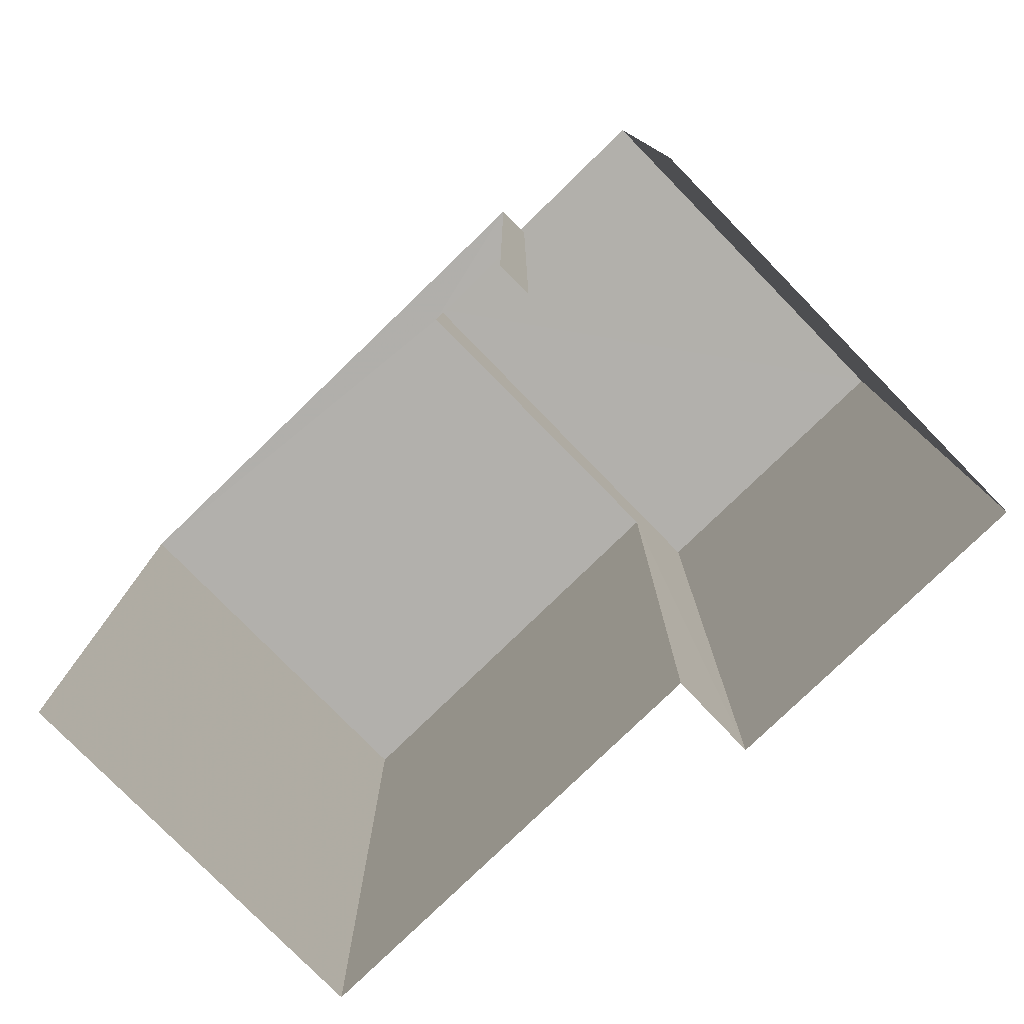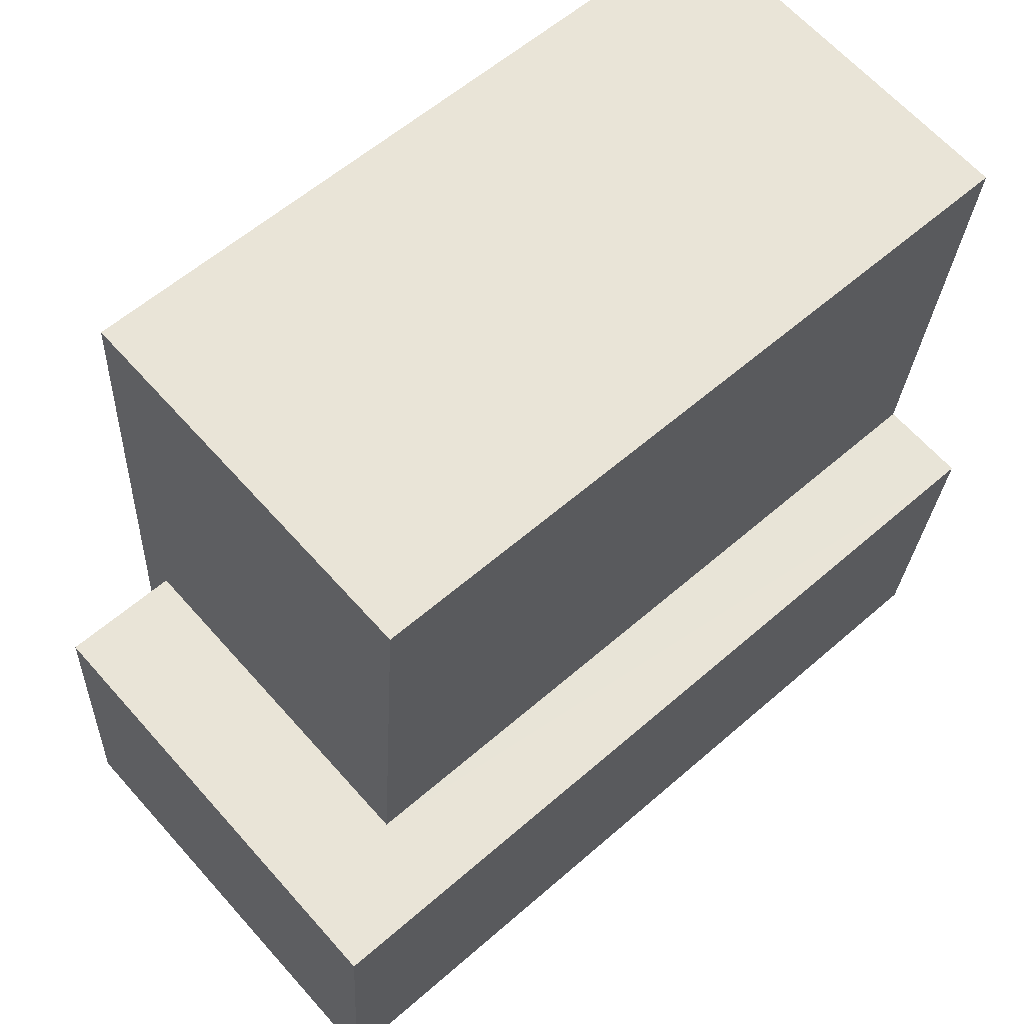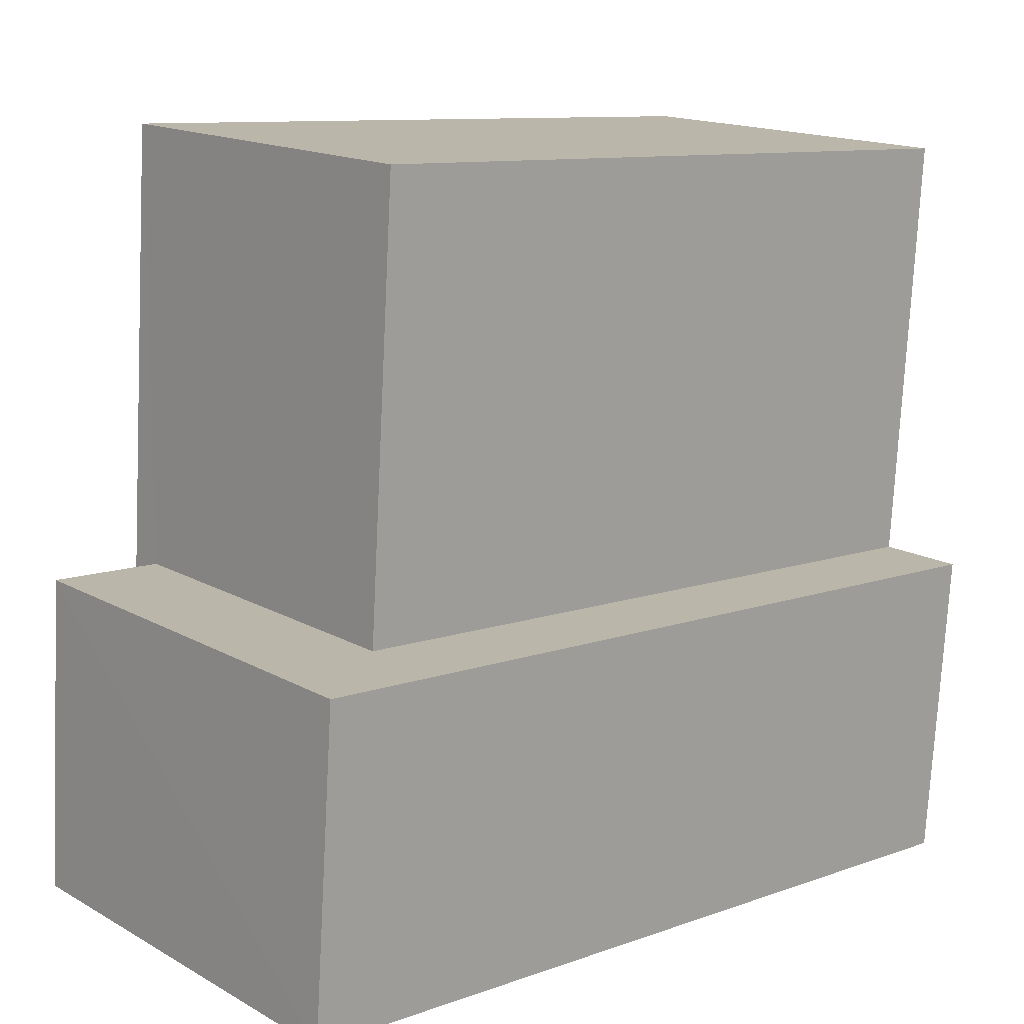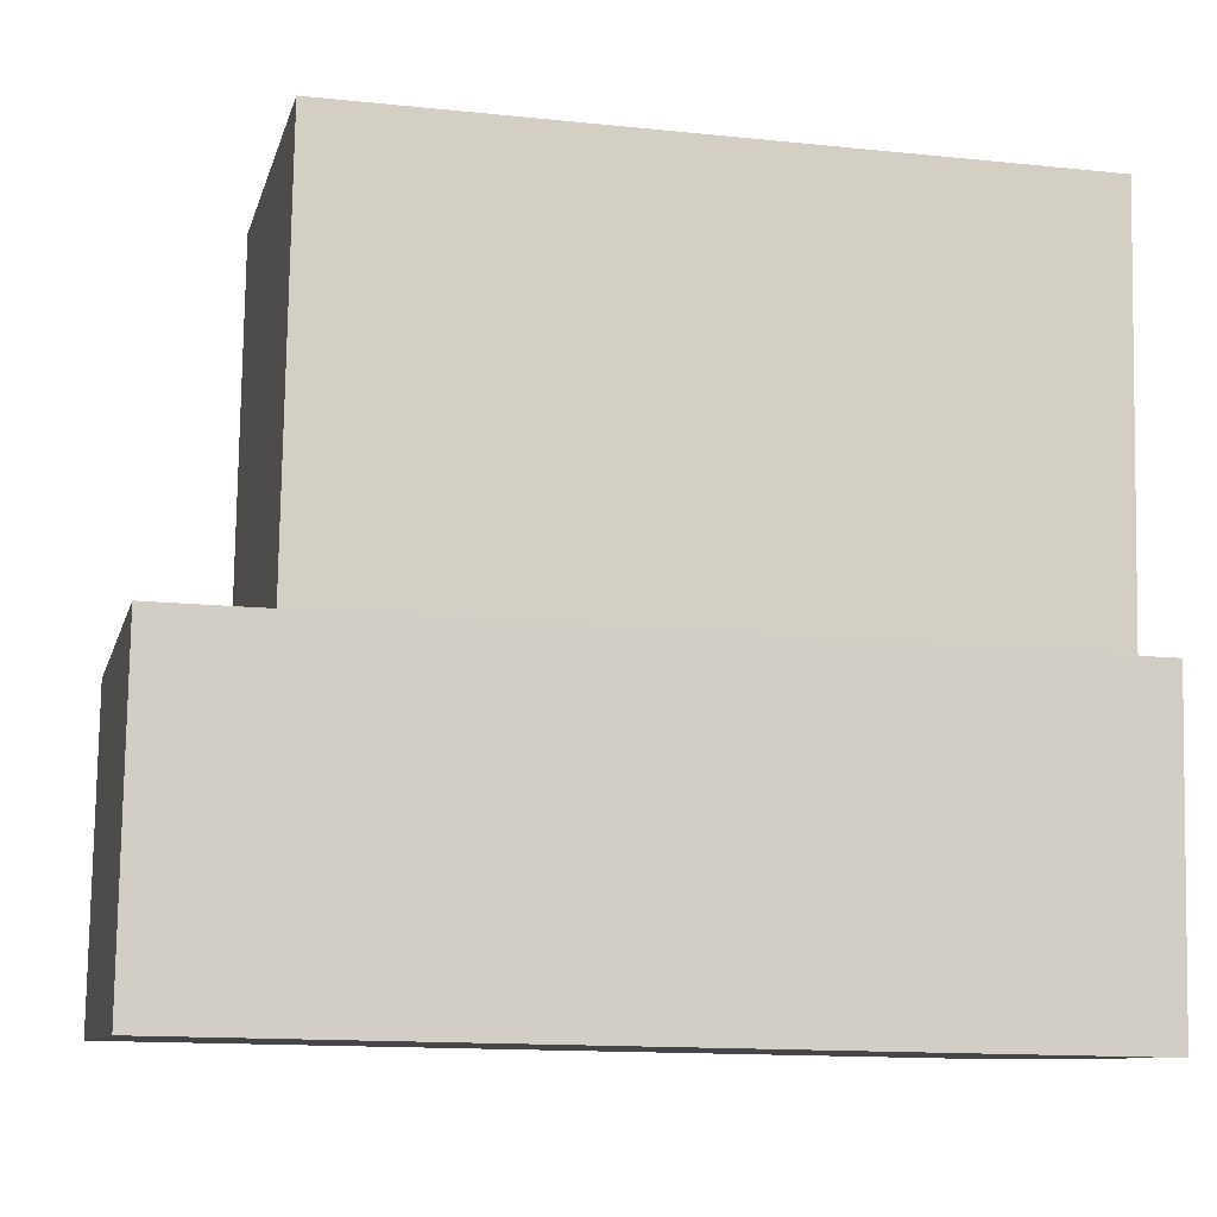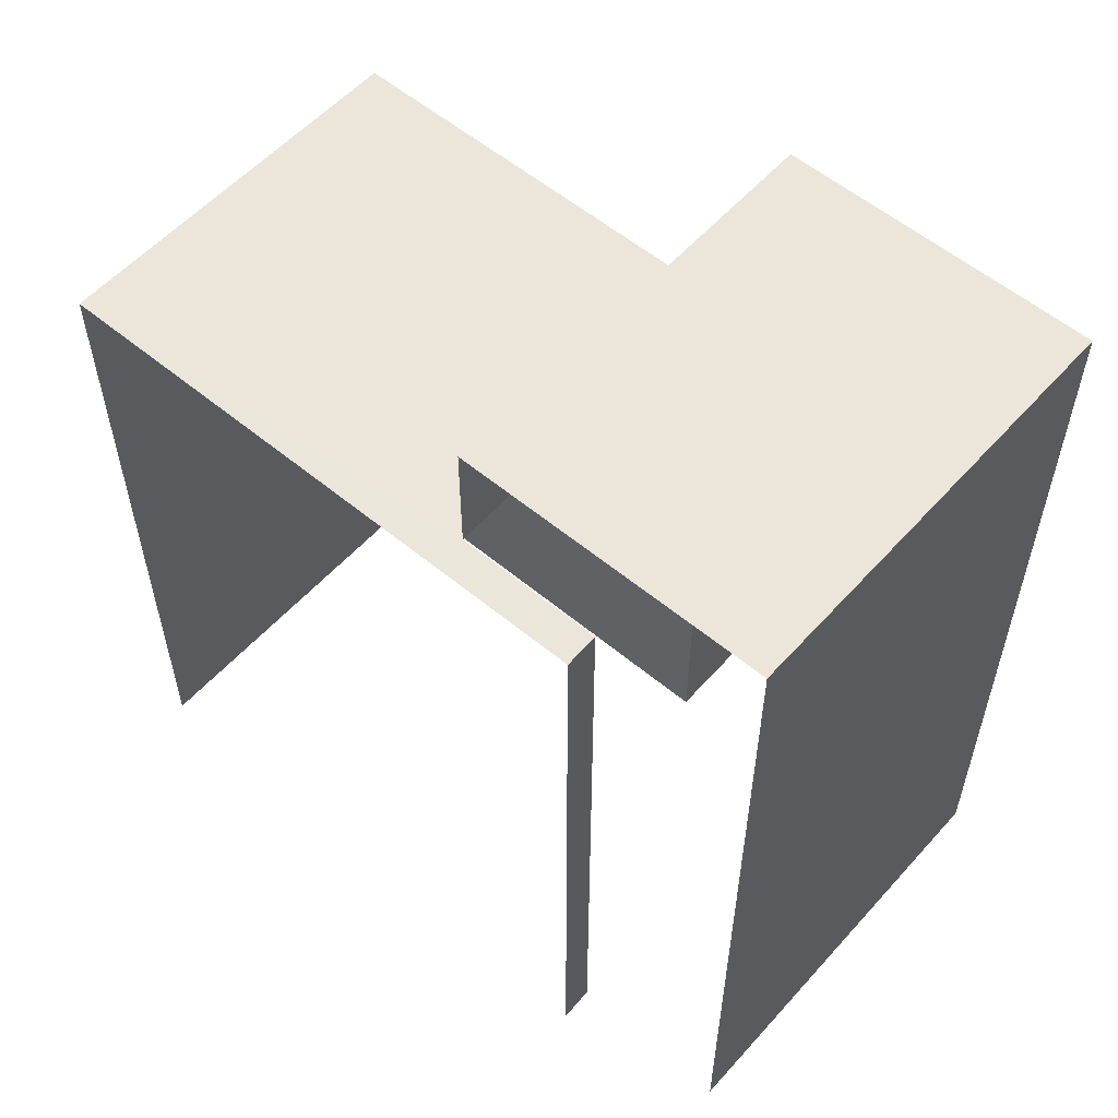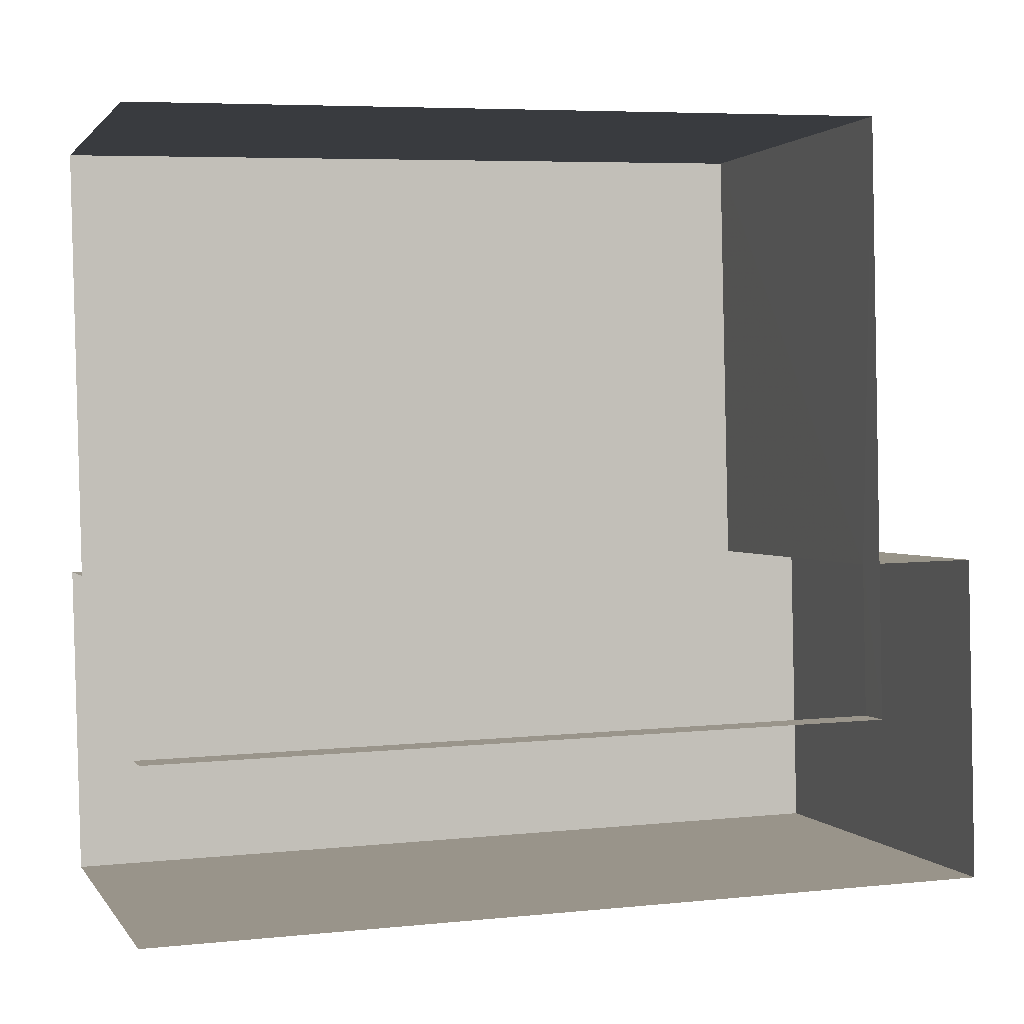
<metadata>
{"format":"obj","ext":"obj","renderer":"f3d","projection":"perspective","resolution":1024,"background":"white","views":[{"elev":-78.6,"azim":-50.1,"up":"+Z"},{"elev":59.0,"azim":48.1,"up":"+Y"},{"elev":10.4,"azim":48.2,"up":"+Y"},{"elev":-13.8,"azim":76.9,"up":"+Y"},{"elev":56.3,"azim":-53.2,"up":"+Z"},{"elev":6.0,"azim":-107.2,"up":"+Y"}]}
</metadata>
<code>
v -3.722e+05 -1.037e+05 33.02
v -3.722e+05 -1.037e+05 33.02
v -3.722e+05 -1.037e+05 33.02
v -3.722e+05 -1.037e+05 33.02
v -3.722e+05 -1.037e+05 33.02
v -3.722e+05 -1.037e+05 33.02
v -3.722e+05 -1.037e+05 33.02
v -3.722e+05 -1.037e+05 33.02
v -3.722e+05 -1.037e+05 43.09
v -3.722e+05 -1.037e+05 43.09
v -3.722e+05 -1.037e+05 43.09
v -3.722e+05 -1.037e+05 43.09
v -3.722e+05 -1.037e+05 43.09
v -3.722e+05 -1.037e+05 43.09
v -3.722e+05 -1.037e+05 44.71
v -3.722e+05 -1.037e+05 44.71
v -3.722e+05 -1.037e+05 44.71
v -3.722e+05 -1.037e+05 44.71
f 1 2 3
f 4 3 5
f 2 6 7
f 8 5 7
f 3 2 5
f 5 2 7
f 12 3 4
f 13 12 4
f 5 8 14
f 8 18 14
f 14 15 11
f 14 18 15
f 9 10 11
f 10 12 11
f 11 13 14
f 11 12 13
f 15 16 17
f 15 18 16
f 14 13 4
f 5 14 4
f 2 1 10
f 9 2 10
f 6 9 17
f 17 9 15
f 6 2 9
f 15 9 11
f 16 7 6
f 17 16 6
f 10 1 3
f 12 10 3
f 18 8 7
f 16 18 7

</code>
